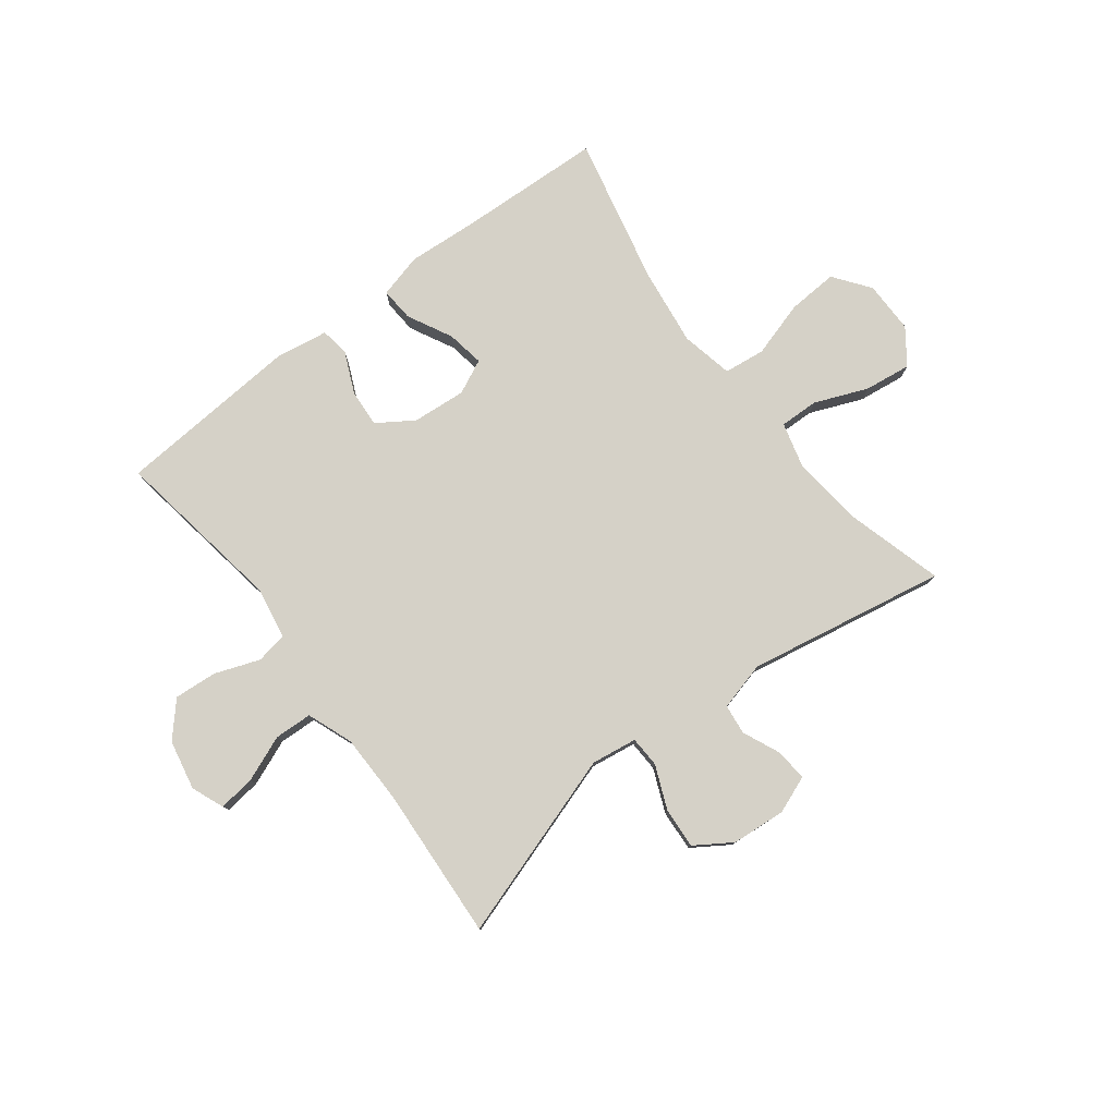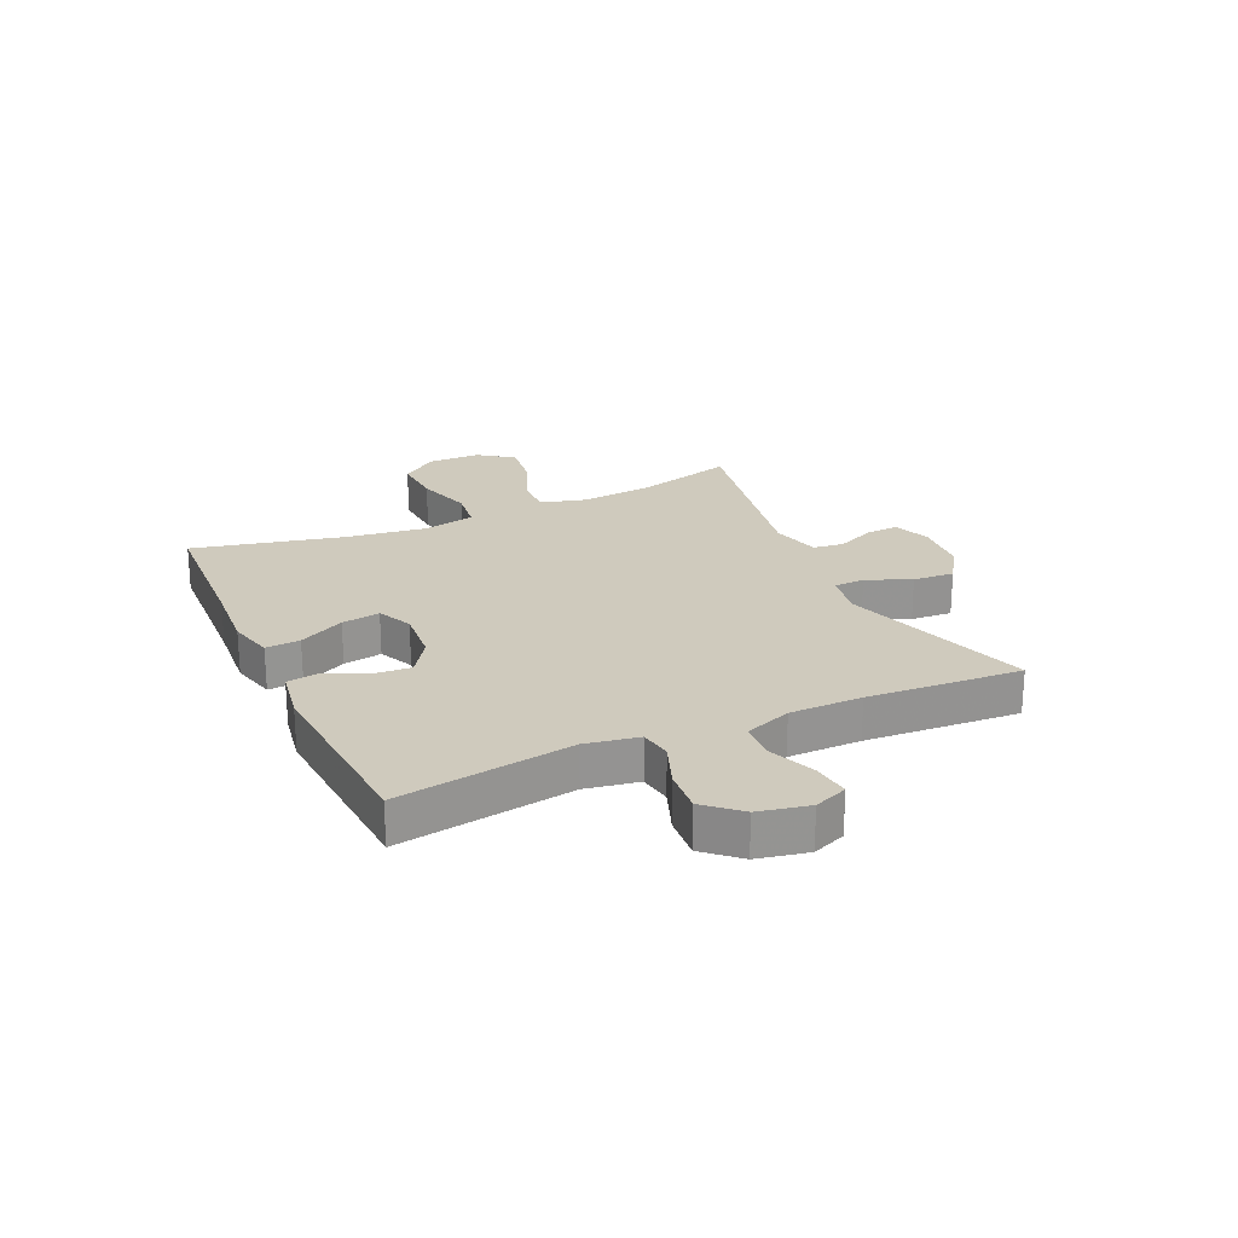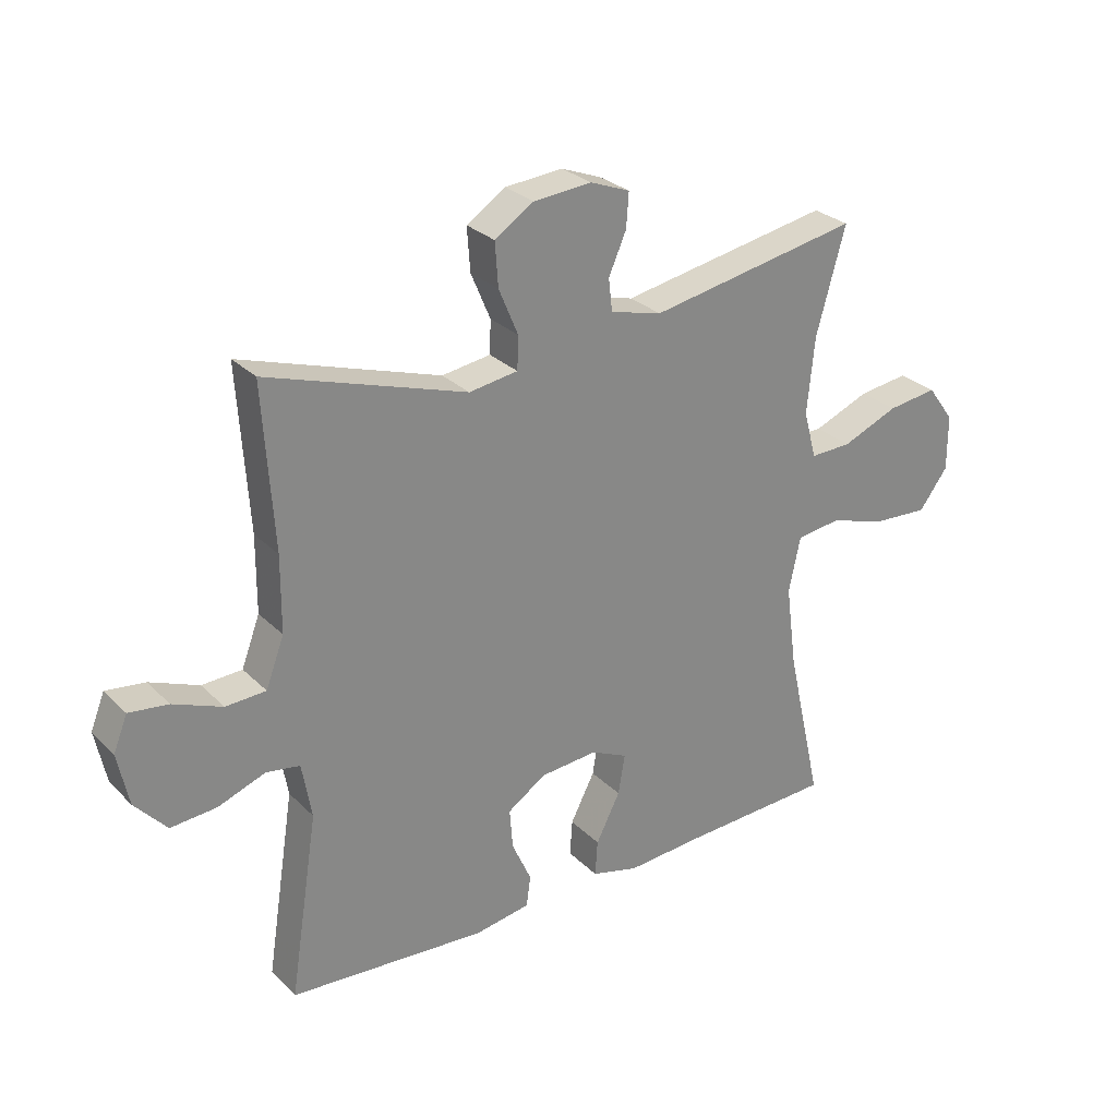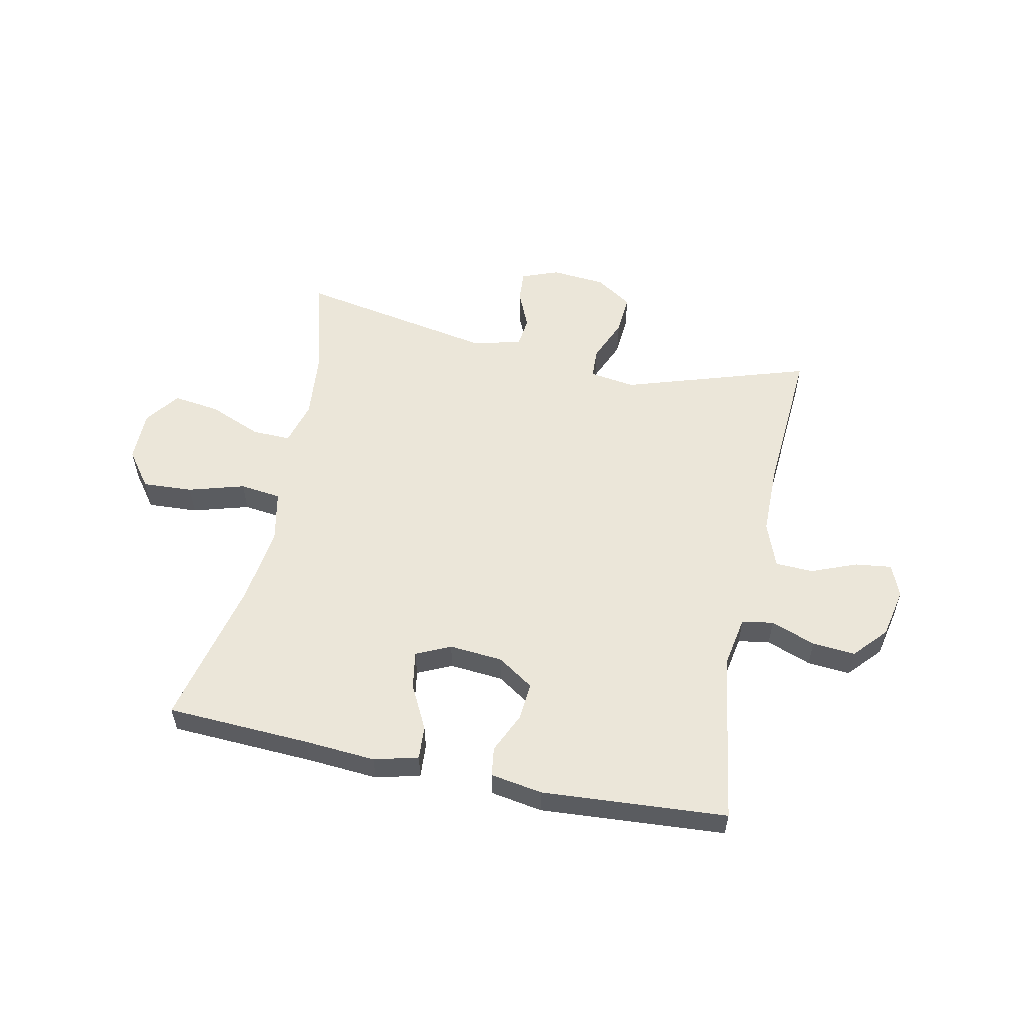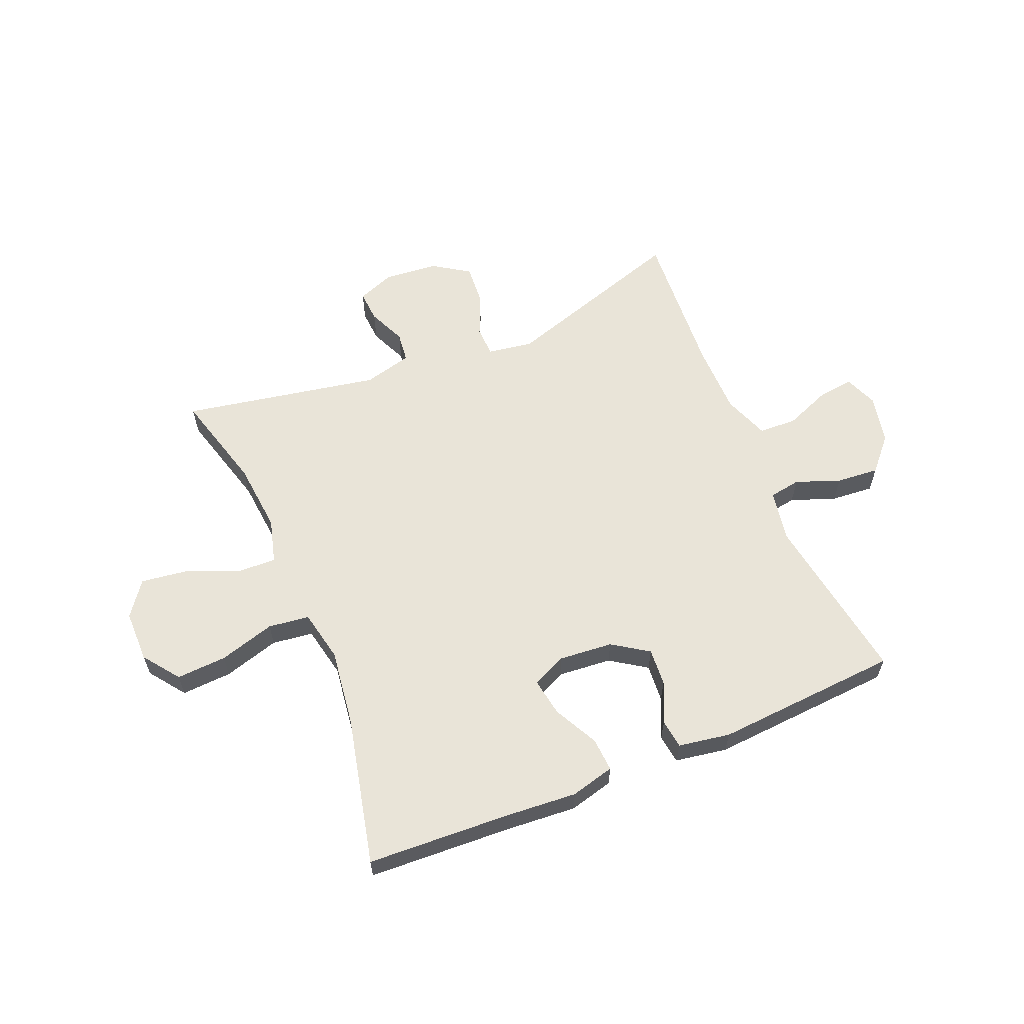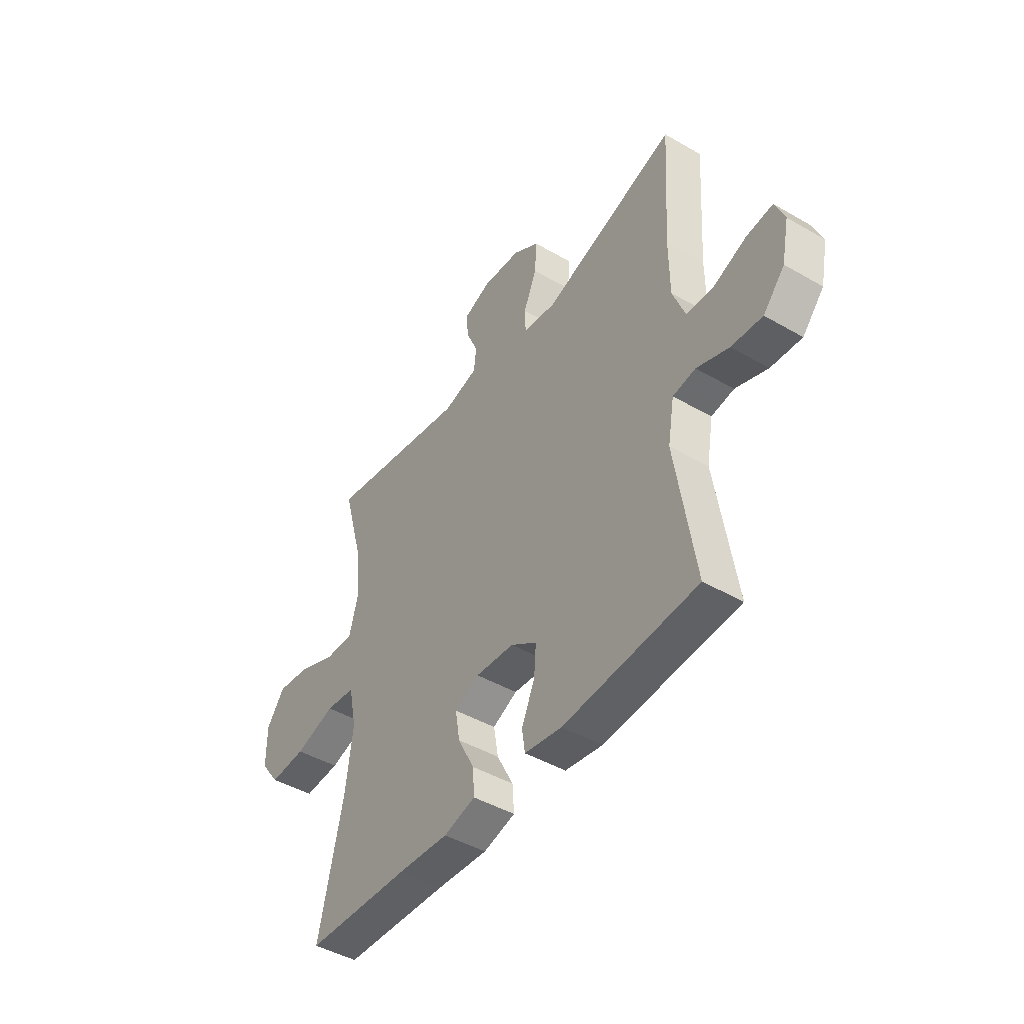
<metadata>
{"format":"obj","ext":"obj","renderer":"f3d","projection":"perspective","resolution":1024,"background":"white","views":[{"elev":78.8,"azim":-37.5,"up":"+Y"},{"elev":23.1,"azim":-114.5,"up":"+Y"},{"elev":27.9,"azim":-34.7,"up":"+Z"},{"elev":55.4,"azim":-168.1,"up":"+Y"},{"elev":60.4,"azim":157.5,"up":"+Y"},{"elev":-45.2,"azim":-123.8,"up":"+Z"}]}
</metadata>
<code>
v 0.5 0.07 0.5
v 0.452 0.07 0.327
v 0.44 0.07 0.203
v 0.461 0.07 0.125
v 0.529 0.07 0.127
v 0.621 0.07 0.165
v 0.703 0.07 0.176
v 0.747 0.07 0.116
v 0.747 0.07 0.025
v 0.7 0.07 -0.038
v 0.612 0.07 -0.033
v 0.514 0.07 -0.004
v 0.442 0.07 -0.013
v 0.423 0.07 -0.104
v 0.441 0.07 -0.24
v 0.5 0.07 -0.5
v 0.248 0.07 -0.512
v 0.124 0.07 -0.521
v 0.047 0.07 -0.501
v 0.051 0.07 -0.442
v 0.091 0.07 -0.364
v 0.102 0.07 -0.298
v 0.042 0.07 -0.27
v -0.052 0.07 -0.278
v -0.115 0.07 -0.32
v -0.11 0.07 -0.386
v -0.078 0.07 -0.457
v -0.085 0.07 -0.508
v -0.176 0.07 -0.523
v -0.5 0.07 -0.5
v -0.453 0.07 -0.199
v -0.469 0.07 -0.108
v -0.524 0.07 -0.099
v -0.602 0.07 -0.128
v -0.677 0.07 -0.134
v -0.729 0.07 -0.076
v -0.747 0.07 0.011
v -0.724 0.07 0.068
v -0.66 0.07 0.06
v -0.58 0.07 0.028
v -0.514 0.07 0.031
v -0.484 0.07 0.111
v -0.483 0.07 0.235
v -0.5 0.07 0.5
v -0.174 0.07 0.395
v -0.094 0.07 0.407
v -0.092 0.07 0.461
v -0.124 0.07 0.537
v -0.129 0.07 0.608
v -0.065 0.07 0.65
v 0.03 0.07 0.658
v 0.095 0.07 0.633
v 0.091 0.07 0.577
v 0.062 0.07 0.511
v 0.068 0.07 0.458
v 0.153 0.07 0.436
v 0.5 0 0.5
v 0.452 0 0.327
v 0.44 0 0.203
v 0.461 0 0.125
v 0.529 0 0.127
v 0.621 0 0.165
v 0.703 0 0.176
v 0.747 0 0.116
v 0.747 0 0.025
v 0.7 0 -0.038
v 0.612 0 -0.033
v 0.514 0 -0.004
v 0.442 0 -0.013
v 0.423 0 -0.104
v 0.441 0 -0.24
v 0.5 0 -0.5
v 0.248 0 -0.512
v 0.124 0 -0.521
v 0.047 0 -0.501
v 0.051 0 -0.442
v 0.091 0 -0.364
v 0.102 0 -0.298
v 0.042 0 -0.27
v -0.052 0 -0.278
v -0.115 0 -0.32
v -0.11 0 -0.386
v -0.078 0 -0.457
v -0.085 0 -0.508
v -0.176 0 -0.523
v -0.5 0 -0.5
v -0.453 0 -0.199
v -0.469 0 -0.108
v -0.524 0 -0.099
v -0.602 0 -0.128
v -0.677 0 -0.134
v -0.729 0 -0.076
v -0.747 0 0.011
v -0.724 0 0.068
v -0.66 0 0.06
v -0.58 0 0.028
v -0.514 0 0.031
v -0.484 0 0.111
v -0.483 0 0.235
v -0.5 0 0.5
v -0.174 0 0.395
v -0.094 0 0.407
v -0.092 0 0.461
v -0.124 0 0.537
v -0.129 0 0.608
v -0.065 0 0.65
v 0.03 0 0.658
v 0.095 0 0.633
v 0.091 0 0.577
v 0.062 0 0.511
v 0.068 0 0.458
v 0.153 0 0.436
f 52 53 54
f 51 52 54
f 50 51 54
f 49 50 54
f 48 49 54
f 47 48 54
f 46 47 54 55
f 43 44 45
f 42 43 45 46
f 46 55 56
f 42 46 56
f 41 42 56
f 38 39 40
f 37 38 40
f 36 37 40
f 35 36 40
f 34 35 40
f 33 34 40
f 32 33 40 41
f 29 30 31
f 28 29 31
f 27 28 31
f 26 27 31
f 25 26 31 32
f 56 1 2
f 41 56 2
f 32 41 2
f 25 32 2
f 24 25 2
f 19 20 21
f 18 19 21
f 17 18 21
f 17 21 22
f 16 17 22
f 15 16 22
f 14 15 22 23
f 10 11 12
f 9 10 12
f 8 9 12
f 7 8 12
f 6 7 12
f 5 6 12
f 4 5 12 13
f 14 23 24
f 13 14 24
f 4 13 24
f 3 4 24
f 2 3 24
f 110 109 108
f 110 108 107
f 110 107 106
f 110 106 105
f 110 105 104
f 110 104 103
f 111 110 103 102
f 101 100 99
f 102 101 99 98
f 112 111 102
f 112 102 98
f 112 98 97
f 96 95 94
f 96 94 93
f 96 93 92
f 96 92 91
f 96 91 90
f 96 90 89
f 97 96 89 88
f 87 86 85
f 87 85 84
f 87 84 83
f 87 83 82
f 88 87 82 81
f 58 57 112
f 58 112 97
f 58 97 88
f 58 88 81
f 58 81 80
f 77 76 75
f 77 75 74
f 77 74 73
f 78 77 73
f 78 73 72
f 78 72 71
f 79 78 71 70
f 68 67 66
f 68 66 65
f 68 65 64
f 68 64 63
f 68 63 62
f 68 62 61
f 69 68 61 60
f 80 79 70
f 80 70 69
f 80 69 60
f 80 60 59
f 80 59 58
f 1 57 58 2
f 2 58 59 3
f 3 59 60 4
f 4 60 61 5
f 5 61 62 6
f 6 62 63 7
f 7 63 64 8
f 8 64 65 9
f 9 65 66 10
f 10 66 67 11
f 11 67 68 12
f 12 68 69 13
f 13 69 70 14
f 14 70 71 15
f 15 71 72 16
f 16 72 73 17
f 17 73 74 18
f 18 74 75 19
f 19 75 76 20
f 20 76 77 21
f 21 77 78 22
f 22 78 79 23
f 23 79 80 24
f 24 80 81 25
f 25 81 82 26
f 26 82 83 27
f 27 83 84 28
f 28 84 85 29
f 29 85 86 30
f 30 86 87 31
f 31 87 88 32
f 32 88 89 33
f 33 89 90 34
f 34 90 91 35
f 35 91 92 36
f 36 92 93 37
f 37 93 94 38
f 38 94 95 39
f 39 95 96 40
f 40 96 97 41
f 41 97 98 42
f 42 98 99 43
f 43 99 100 44
f 44 100 101 45
f 45 101 102 46
f 46 102 103 47
f 47 103 104 48
f 48 104 105 49
f 49 105 106 50
f 50 106 107 51
f 51 107 108 52
f 52 108 109 53
f 53 109 110 54
f 54 110 111 55
f 55 111 112 56
f 56 112 57 1

</code>
